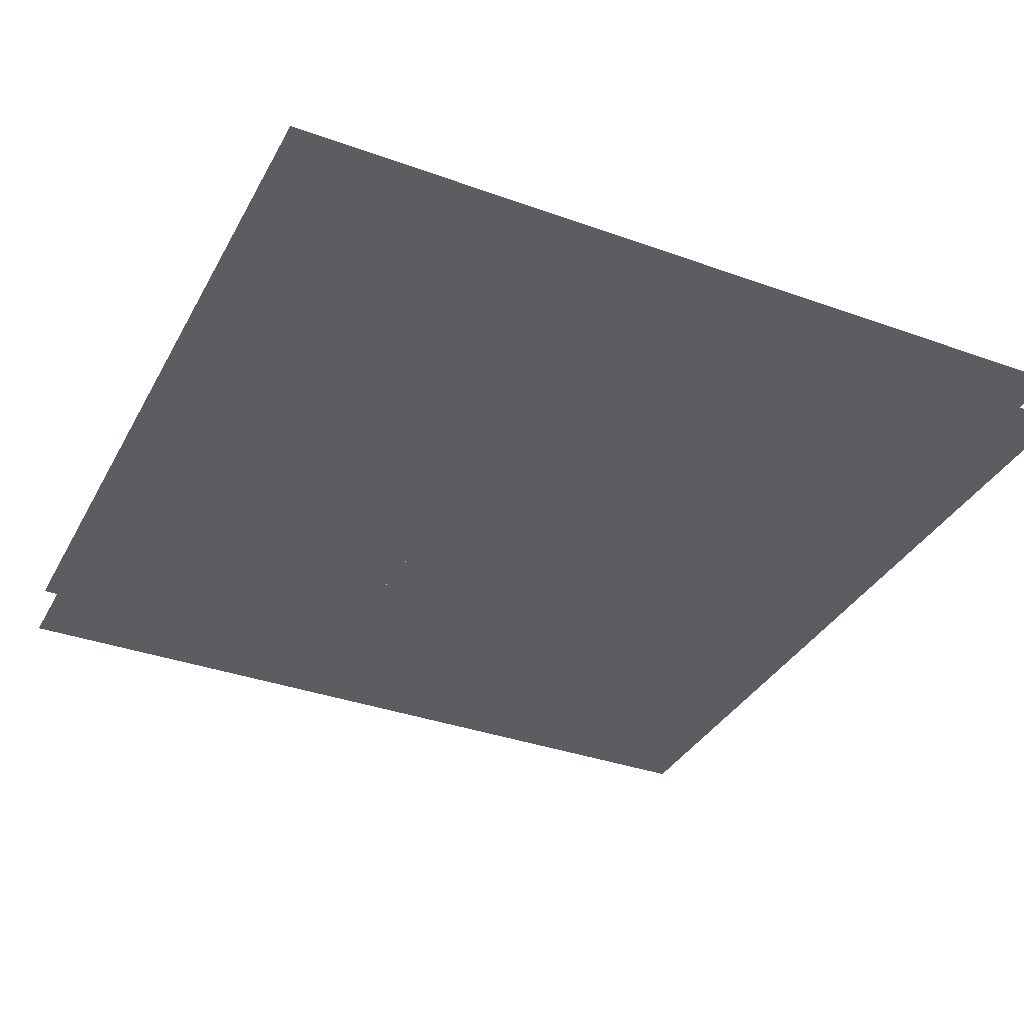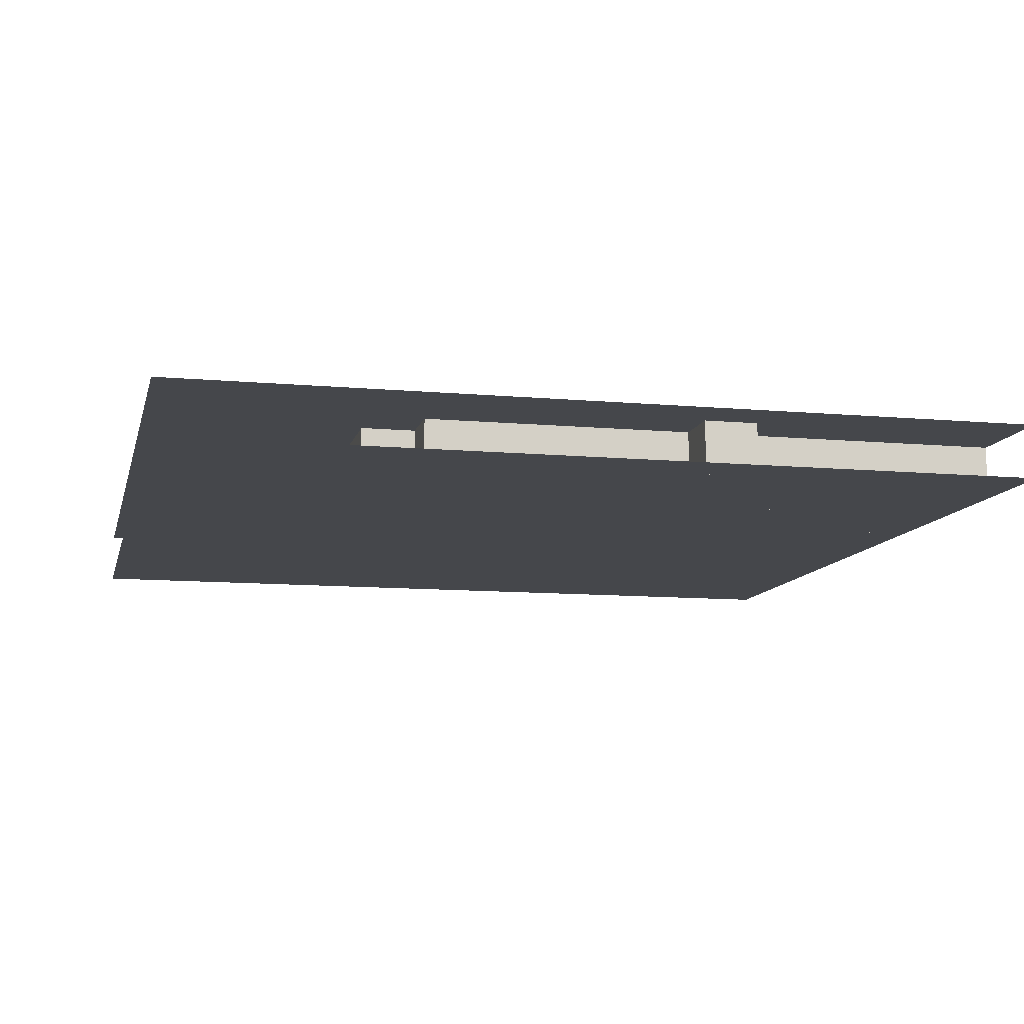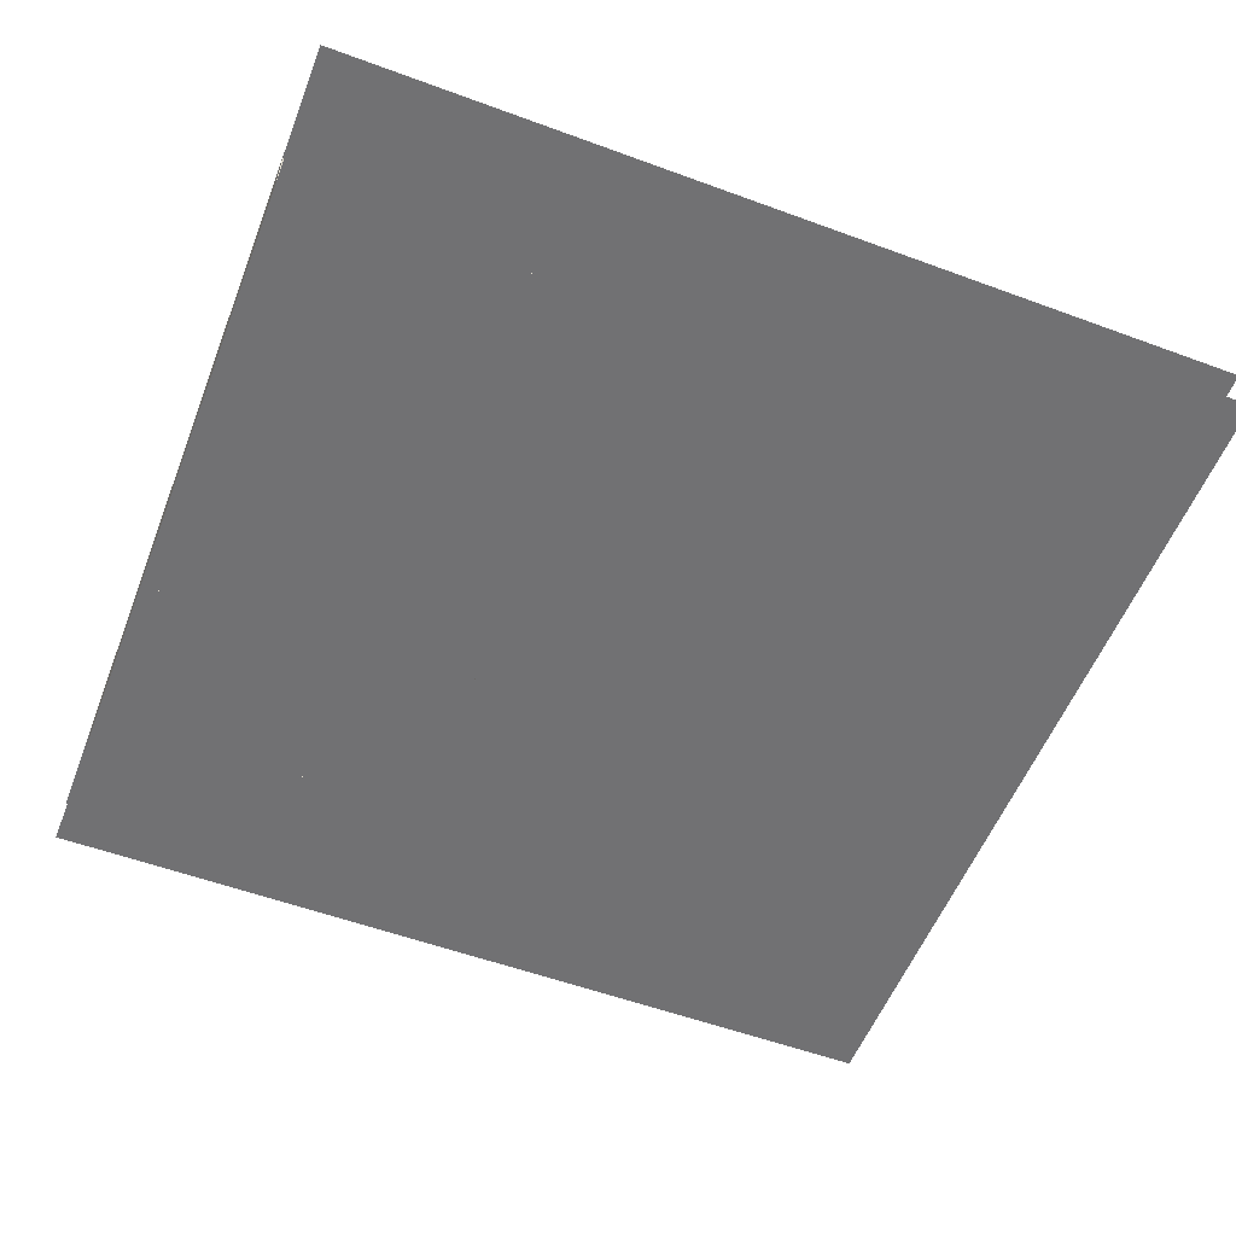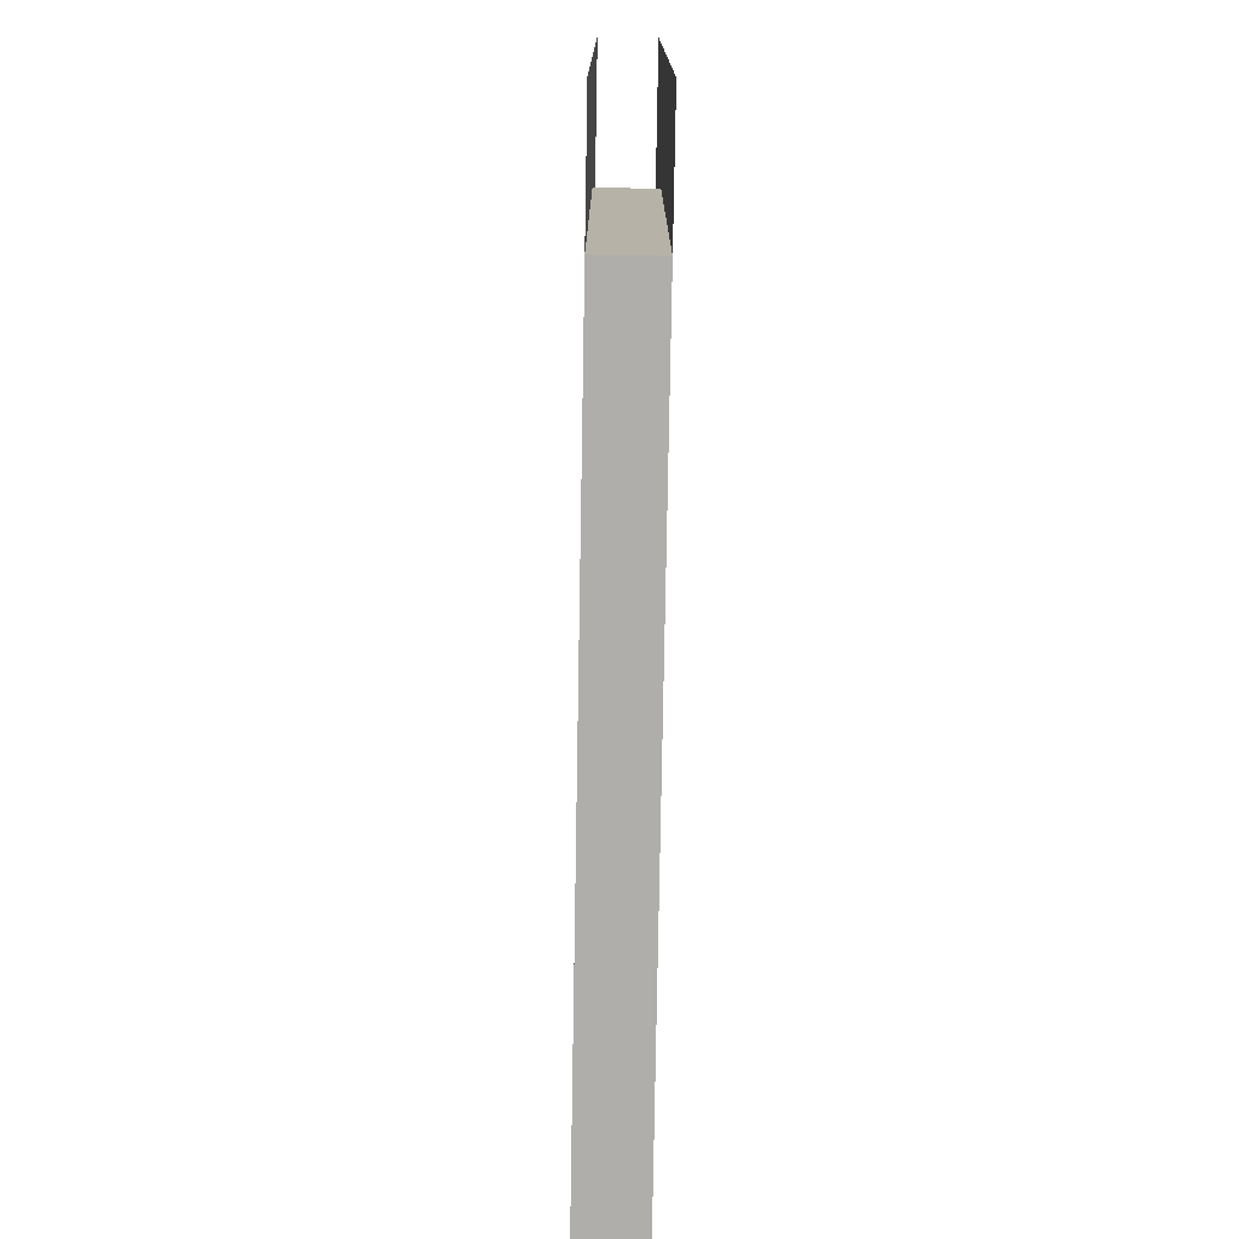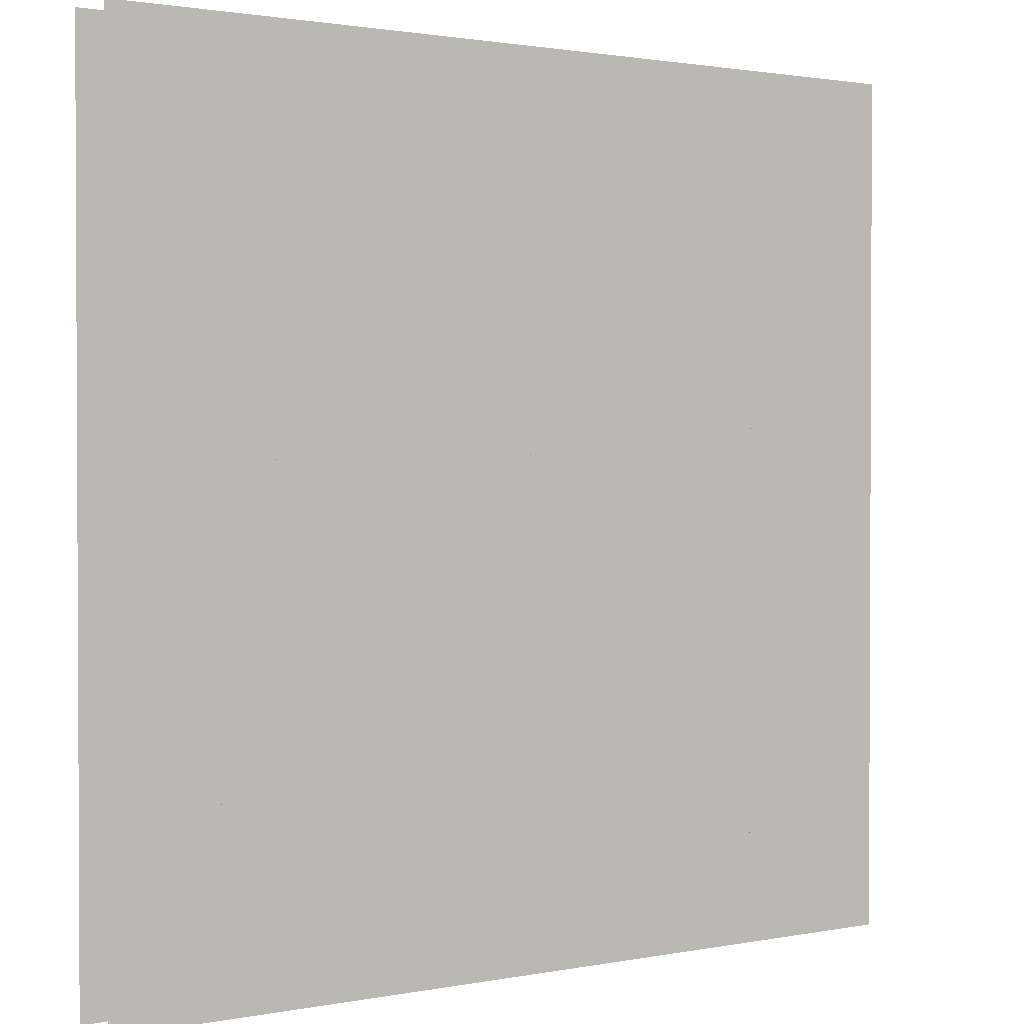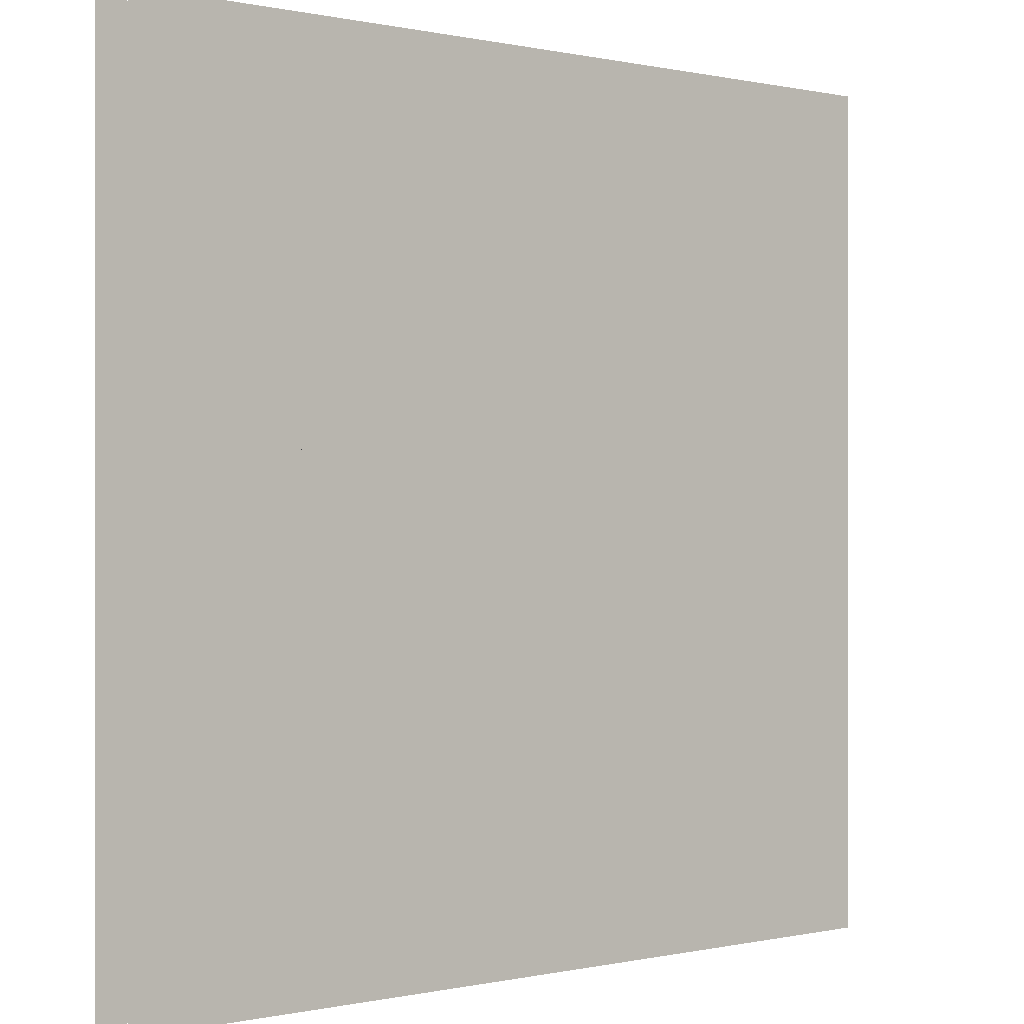
<metadata>
{"format":"obj","ext":"obj","renderer":"f3d","projection":"perspective","resolution":1024,"background":"white","views":[{"elev":-35.6,"azim":154.6,"up":"+Z"},{"elev":-10.6,"azim":-102.9,"up":"+Z"},{"elev":-55.3,"azim":68.8,"up":"+Z"},{"elev":-77.6,"azim":89.0,"up":"+Y"},{"elev":1.5,"azim":144.8,"up":"+Y"},{"elev":0.0,"azim":-39.8,"up":"+Y"}]}
</metadata>
<code>
v 1 1 0.4688
v 1 0 0.4688
v 0 0 0.4688
v 0 1 0.4688
v 0 1 0.5312
v 0 0 0.5312
v 1 0 0.5312
v 1 1 0.5312
v 0.1875 0.75 0.4688
v 0.1875 0.75 0.5312
v 0.3125 0.75 0.5312
v 0.3125 0.75 0.4688
v 0.1875 0.125 0.4688
v 0.1875 0.125 0.5312
v 0.3125 0.6875 0.5312
v 0.3125 0.6875 0.4688
v 0.125 0.6875 0.4688
v 0.125 0.6875 0.5312
v 0.8125 0.6875 0.5312
v 0.8125 0.6875 0.4688
v 0.125 0.625 0.5312
v 0.125 0.625 0.4688
v 0.1875 0.625 0.4688
v 0.1875 0.625 0.5312
v 0.125 0 0.4688
v 0.125 0 0.5312
v 0.375 0.6875 0.5312
v 0.375 0 0.5312
v 0.375 0 0.4688
v 0.375 0.6875 0.4688
v 0.6875 0.6875 0.4688
v 0.6875 0.625 0.4688
v 0.6875 0.625 0.5312
v 0.6875 0.6875 0.5312
v 0.8125 0.125 0.5312
v 0.8125 0.125 0.4688
v 0.1875 0.5625 0.5312
v 0.1875 0.5625 0.4688
v 0.875 0.5625 0.4688
v 0.875 0.5625 0.5312
v 0.375 0.625 0.4688
v 0.375 0.625 0.5312
v 0.875 0.625 0.5312
v 0.875 0.625 0.4688
v 0.4375 0.625 0.5312
v 0.4375 0.5625 0.5312
v 0.4375 0.5625 0.4688
v 0.4375 0.625 0.4688
v 0.625 0.625 0.4688
v 0.625 0.5625 0.4688
v 0.625 0.5625 0.5312
v 0.625 0.625 0.5312
v 0.875 0 0.5312
v 0.875 0 0.4688
v 0.25 0.5625 0.4688
v 0.25 0.1875 0.4688
v 0.25 0.1875 0.5312
v 0.25 0.5625 0.5312
v 0.5 0.5625 0.5312
v 0.5 0.5 0.5312
v 0.5 0.5 0.4688
v 0.5 0.5625 0.4688
v 0.5625 0.5625 0.4688
v 0.5625 0.5 0.4688
v 0.5625 0.5 0.5312
v 0.5625 0.5625 0.5312
v 0.75 0.5 0.5312
v 0.75 0.5 0.4688
v 0.8125 0.5 0.4688
v 0.8125 0.5 0.5312
v 0.1875 0.5 0.4688
v 0.1875 0.5 0.5312
v 0.75 0.1875 0.5312
v 0.75 0.1875 0.4688
v 0.125 0.4375 0.4688
v 0.125 0.4375 0.5312
v 0.1875 0.4375 0.5312
v 0.1875 0.4375 0.4688
v 0.0625 0.375 0.4688
v 0.0625 0.375 0.5312
v 0.8125 0.375 0.5312
v 0.8125 0.375 0.4688
v 0.0625 0.3125 0.5312
v 0.0625 0.3125 0.4688
v 0.8125 0.3125 0.4688
v 0.8125 0.3125 0.5312
v 0.125 0.25 0.5312
v 0.125 0.25 0.4688
v 0.1875 0.25 0.4688
v 0.1875 0.25 0.5312
v 0.1875 0.3125 0.5312
v 0.1875 0.3125 0.4688
v 0.3125 0.3125 0.4688
v 0.3125 0.25 0.4688
v 0.3125 0.25 0.5312
v 0.3125 0.3125 0.5312
v 0.25 0.25 0.4688
v 0.25 0.25 0.5312
v 0.1875 0.1875 0.4688
v 0.1875 0.1875 0.5312
v 0.8125 0.1875 0.5312
v 0.8125 0.1875 0.4688
v 0.125 0.125 0.4688
v 0.125 0.125 0.5312
v 0.875 0.125 0.5312
v 0.875 0.125 0.4688
v 0.375 0.0625 0.5312
v 0.375 0.0625 0.4688
v 0.4375 0.0625 0.4688
v 0.4375 0.0625 0.5312
v 0.4375 0 0.4688
v 0.4375 0 0.5312
f 1 2 3 4
f 5 6 7 8
f 9 10 11 12
f 9 13 14 10
f 11 15 16 12
f 17 18 19 20
f 21 22 23 24
f 17 25 26 18
f 27 28 29 30
f 31 32 33 34
f 19 35 36 20
f 37 38 39 40
f 41 42 43 44
f 45 46 47 48
f 49 50 51 52
f 43 53 54 44
f 55 56 57 58
f 47 46 51 50
f 59 60 61 62
f 63 64 65 66
f 67 68 69 70
f 71 72 65 64
f 67 73 74 68
f 75 76 77 78
f 79 80 81 82
f 83 84 85 86
f 79 84 83 80
f 87 88 89 90
f 91 90 89 92
f 93 94 95 96
f 97 98 95 94
f 99 100 101 102
f 103 104 105 106
f 107 108 109 110
f 26 25 54 53
f 109 111 112 110

</code>
